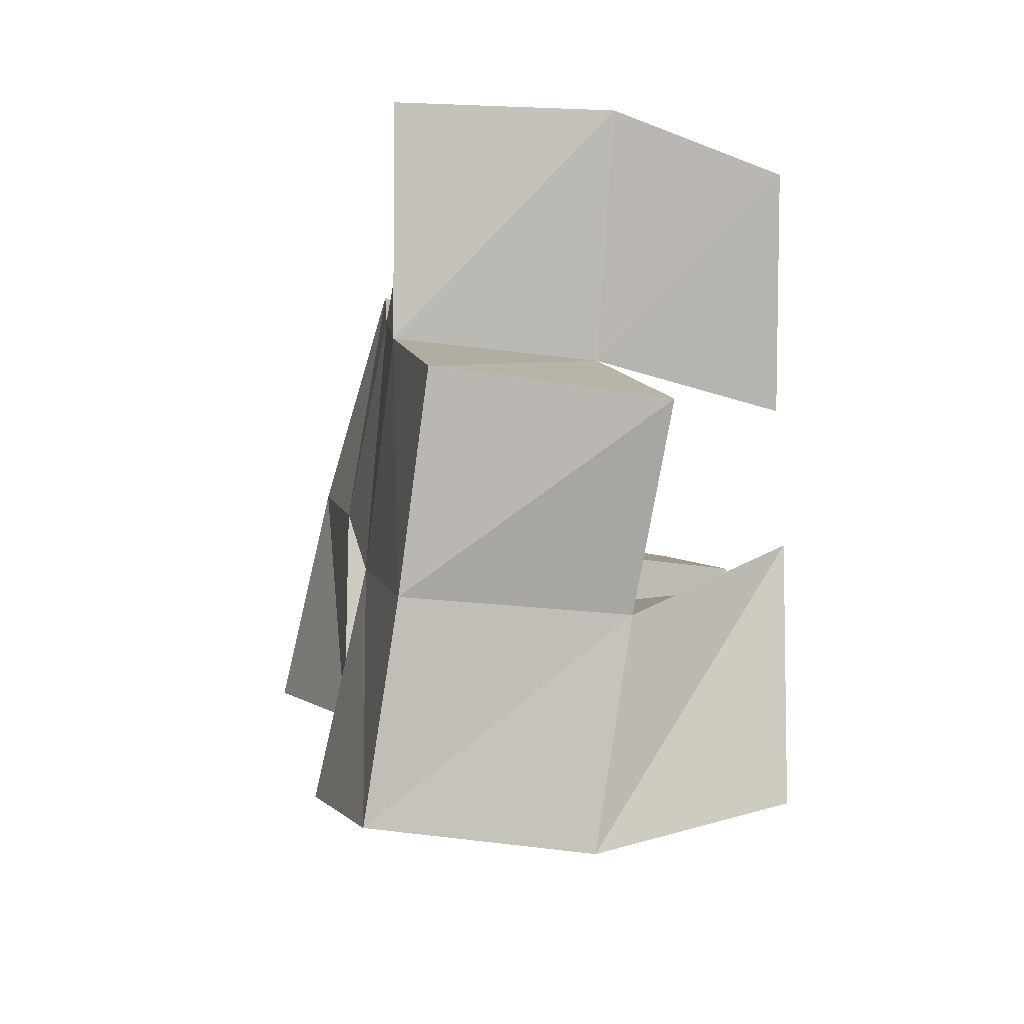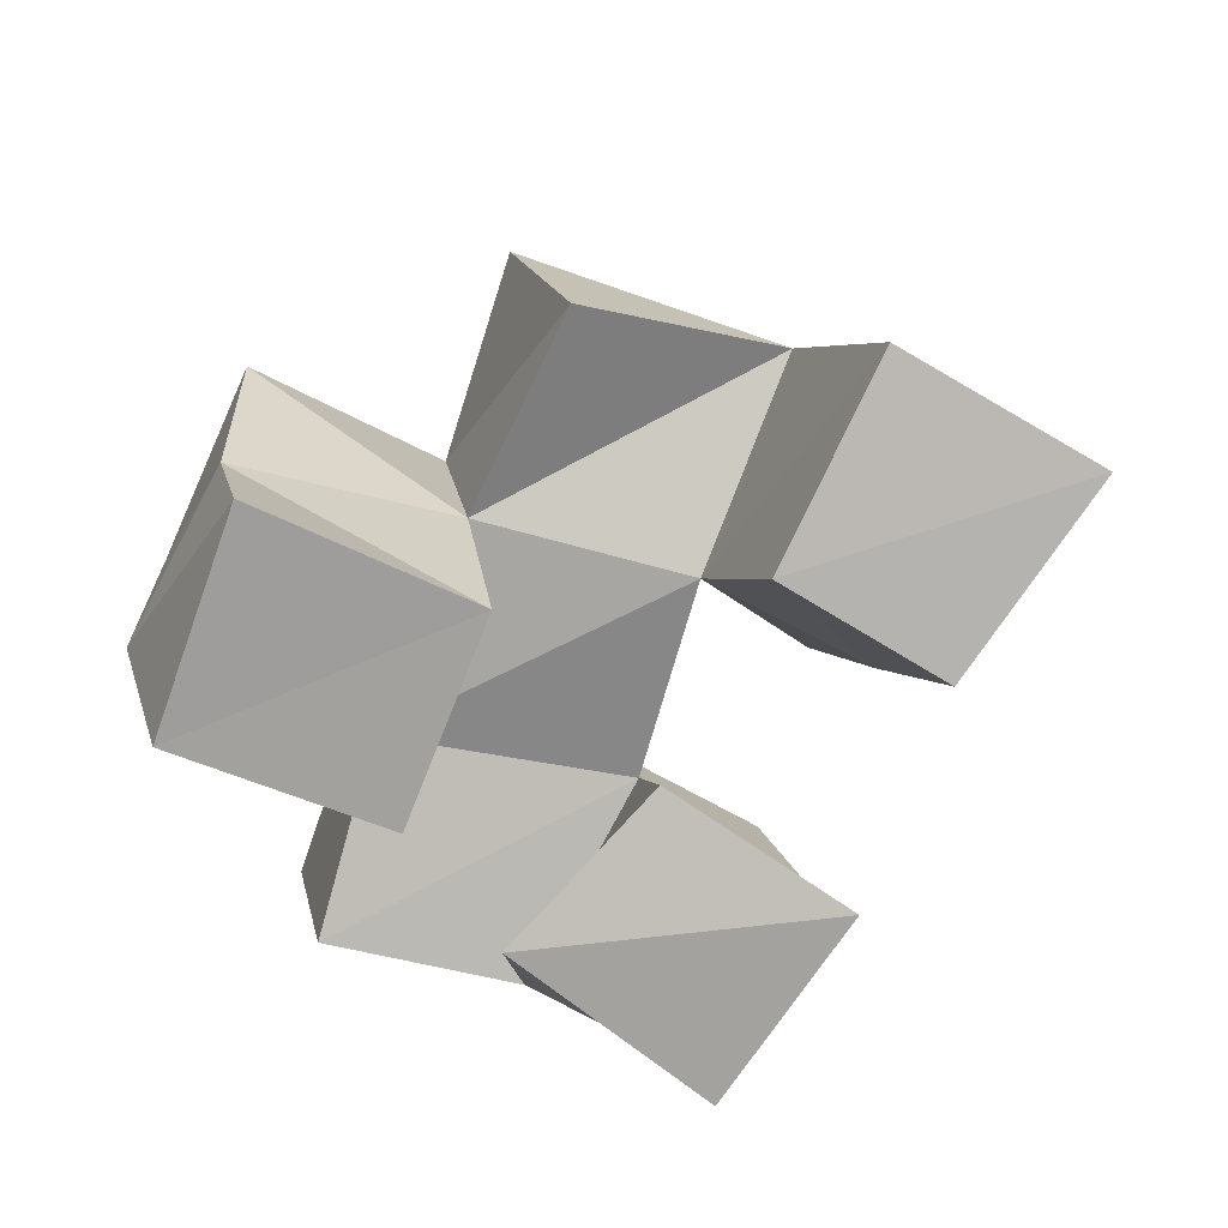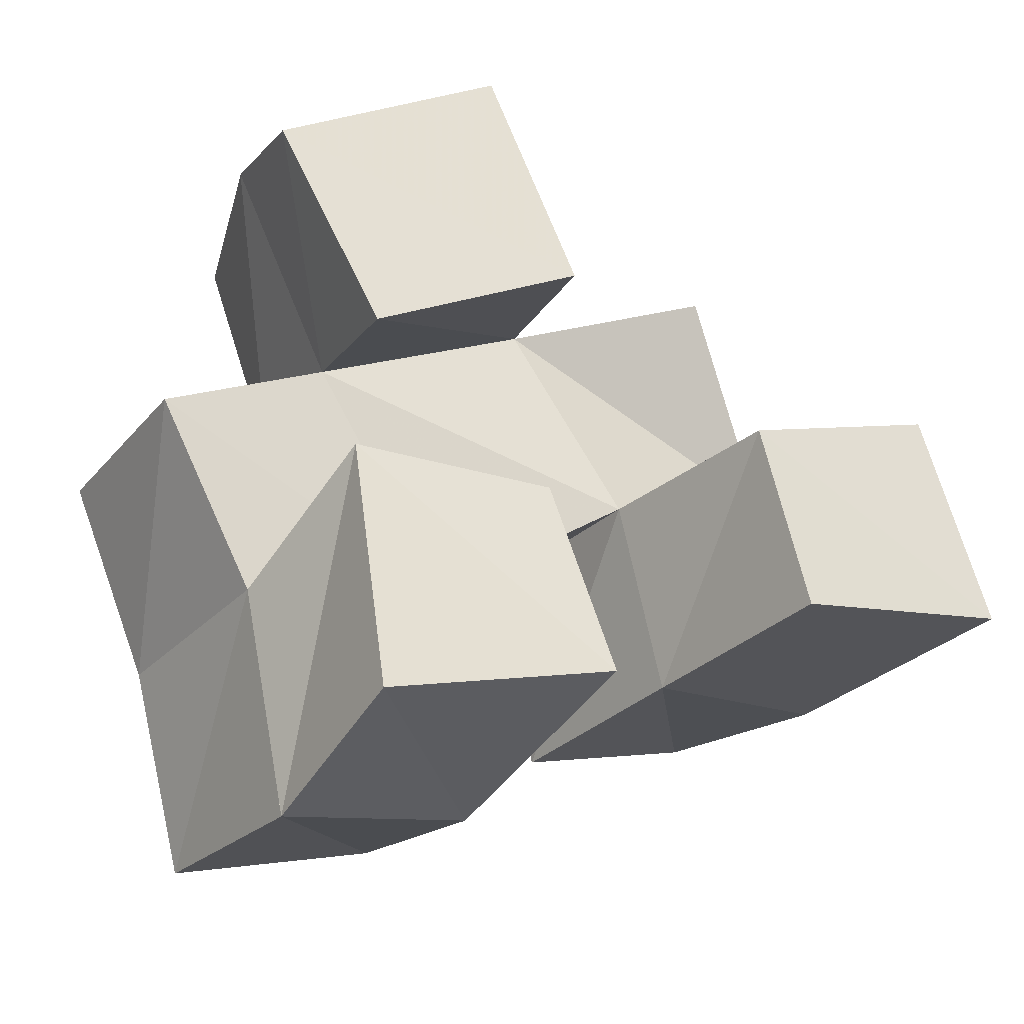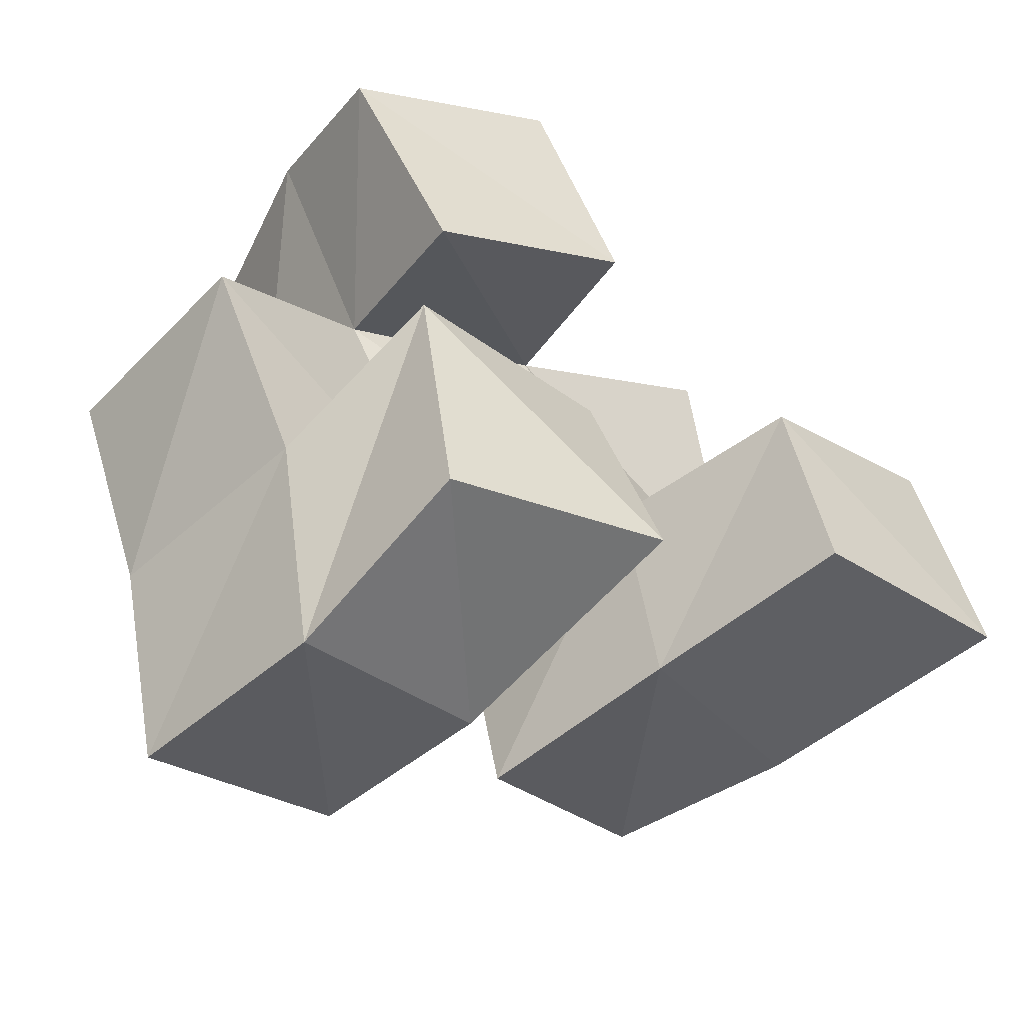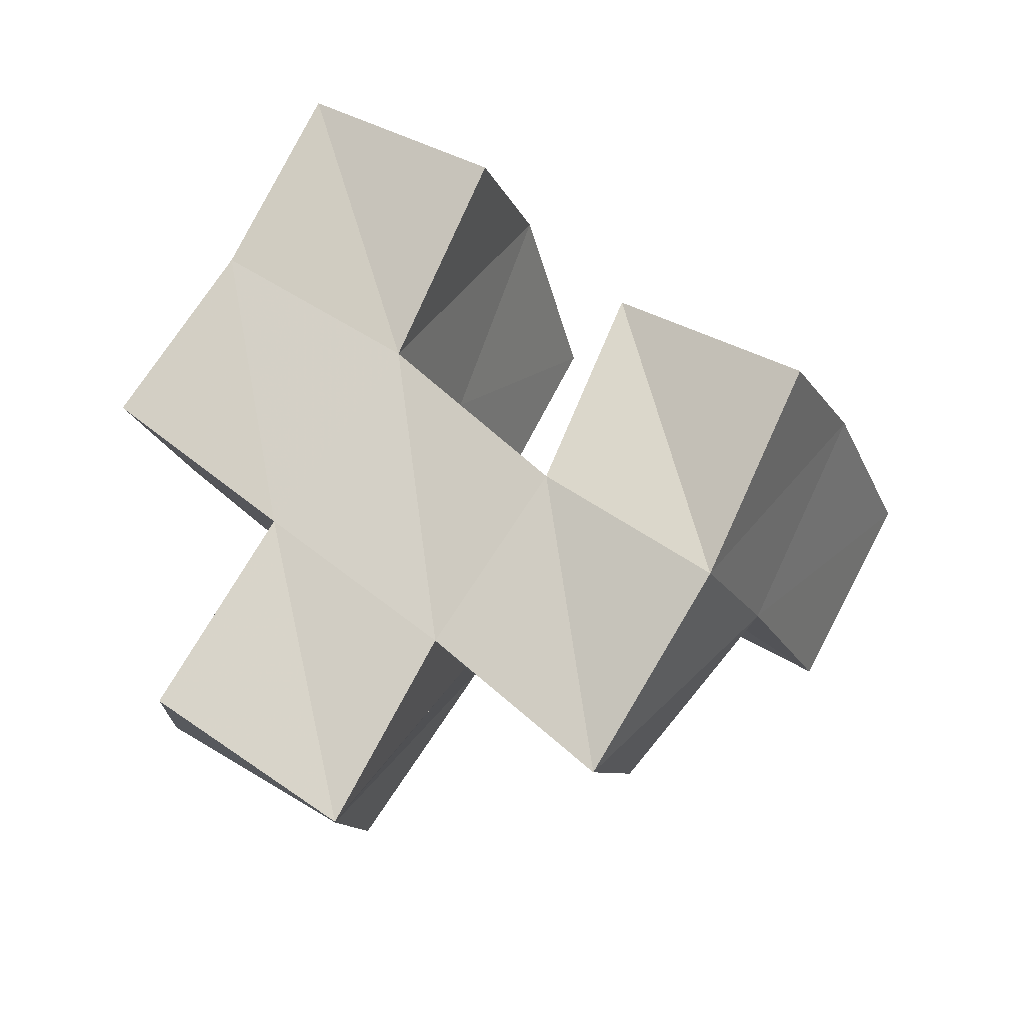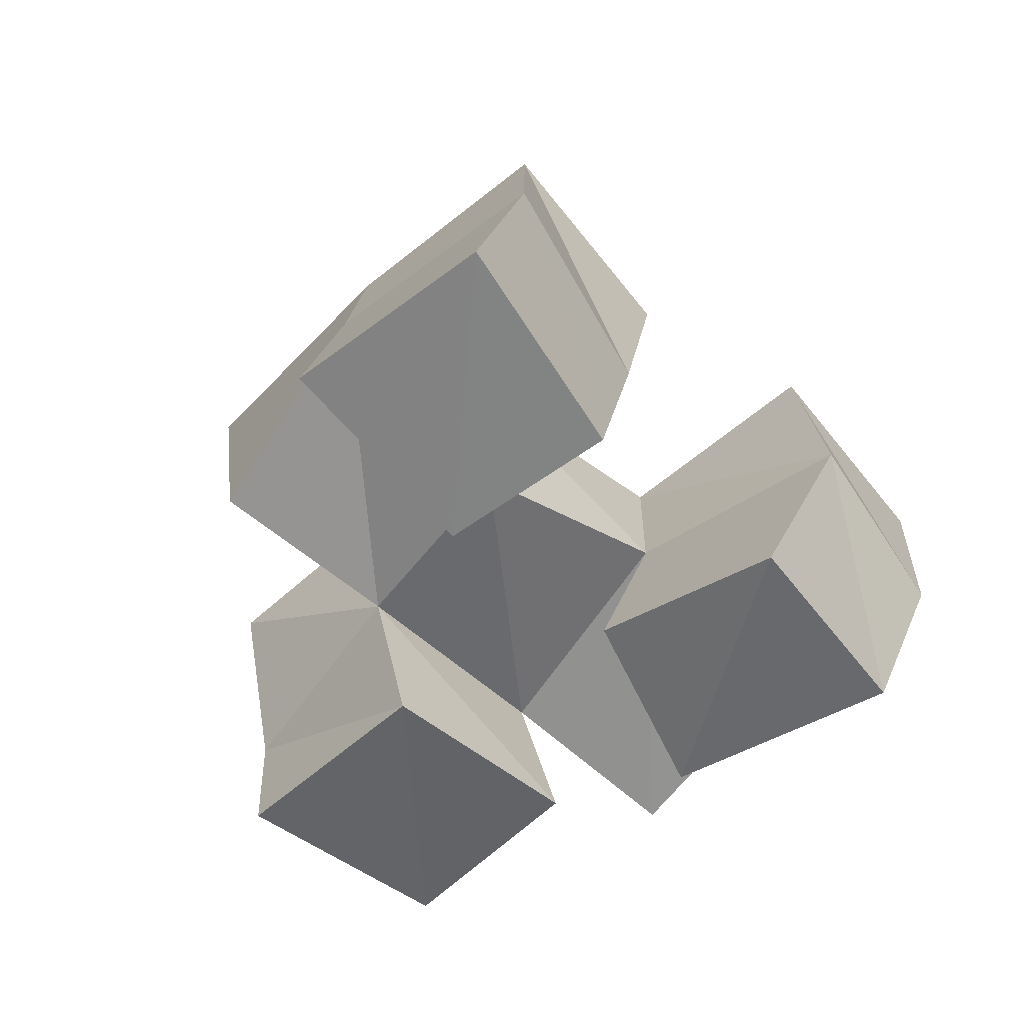
<metadata>
{"format":"obj","ext":"obj","renderer":"f3d","projection":"perspective","resolution":1024,"background":"white","views":[{"elev":-17.1,"azim":-92.4,"up":"+Z"},{"elev":-71.8,"azim":43.5,"up":"+Y"},{"elev":-29.3,"azim":-18.1,"up":"+Z"},{"elev":-51.0,"azim":-29.1,"up":"+Z"},{"elev":72.7,"azim":11.7,"up":"+Y"},{"elev":-51.9,"azim":113.2,"up":"+Y"}]}
</metadata>
<code>
v 0.1744 0.1 0.104
v 0.164 0.1418 0.09122
v 0.2243 0.1009 0.1153
v 0.2077 0.153 0.1
v 0.1668 0.1 0.1589
v 0.1525 0.1344 0.1393
v 0.2125 0.1083 0.161
v 0.1997 0.1486 0.1531
v 0.2702 0.1015 0.1385
v 0.2536 0.1484 0.1368
v 0.3201 0.1112 0.1473
v 0.299 0.168 0.1449
v 0.2594 0.1 0.1797
v 0.2415 0.142 0.1787
v 0.3059 0.1108 0.1963
v 0.2864 0.1613 0.1977
v 0.1706 0.1 0.1911
v 0.1679 0.14 0.2014
v 0.2161 0.1 0.2124
v 0.2155 0.142 0.2215
v 0.1476 0.1011 0.2377
v 0.1452 0.1374 0.2512
v 0.1961 0.1 0.262
v 0.1903 0.1307 0.266
v 0.1506 0.1894 0.09407
v 0.1977 0.2011 0.1088
v 0.1377 0.183 0.1386
v 0.186 0.1907 0.1579
v 0.2378 0.1963 0.1356
v 0.2828 0.2134 0.1514
v 0.2285 0.196 0.1835
v 0.2712 0.2028 0.2014
v 0.165 0.1851 0.2048
v 0.2102 0.1873 0.2267
v 0.1488 0.1856 0.254
v 0.1957 0.1795 0.2728
v 0.1302 0.1273 0.179
v 0.1193 0.1775 0.1813
v 0.2625 0.1398 0.2397
v 0.2534 0.1884 0.2505
f 1 2 4
f 3 1 4
f 2 6 8
f 4 2 8
f 6 5 7
f 8 6 7
f 5 1 3
f 7 5 3
f 8 7 3
f 4 8 3
f 2 1 5
f 6 2 5
f 9 10 12
f 11 9 12
f 10 14 16
f 12 10 16
f 14 13 15
f 16 14 15
f 13 9 11
f 15 13 11
f 16 15 11
f 12 16 11
f 10 9 13
f 14 10 13
f 17 18 20
f 19 17 20
f 18 22 24
f 20 18 24
f 22 21 23
f 24 22 23
f 21 17 19
f 23 21 19
f 24 23 19
f 20 24 19
f 18 17 21
f 22 18 21
f 2 25 26
f 4 2 26
f 25 27 28
f 26 25 28
f 27 6 8
f 28 27 8
f 6 2 4
f 8 6 4
f 28 8 4
f 26 28 4
f 25 2 6
f 27 25 6
f 10 29 30
f 12 10 30
f 29 31 32
f 30 29 32
f 31 14 16
f 32 31 16
f 14 10 12
f 16 14 12
f 32 16 12
f 30 32 12
f 29 10 14
f 31 29 14
f 18 33 34
f 20 18 34
f 33 35 36
f 34 33 36
f 35 22 24
f 36 35 24
f 22 18 20
f 24 22 20
f 36 24 20
f 34 36 20
f 33 18 22
f 35 33 22
f 6 27 28
f 8 6 28
f 27 38 33
f 28 27 33
f 38 37 18
f 33 38 18
f 37 6 8
f 18 37 8
f 33 18 8
f 28 33 8
f 27 6 37
f 38 27 37
f 8 28 31
f 14 8 31
f 28 33 34
f 31 28 34
f 33 18 20
f 34 33 20
f 18 8 14
f 20 18 14
f 34 20 14
f 31 34 14
f 28 8 18
f 33 28 18
f 14 31 32
f 16 14 32
f 31 34 40
f 32 31 40
f 34 20 39
f 40 34 39
f 20 14 16
f 39 20 16
f 40 39 16
f 32 40 16
f 31 14 20
f 34 31 20

</code>
